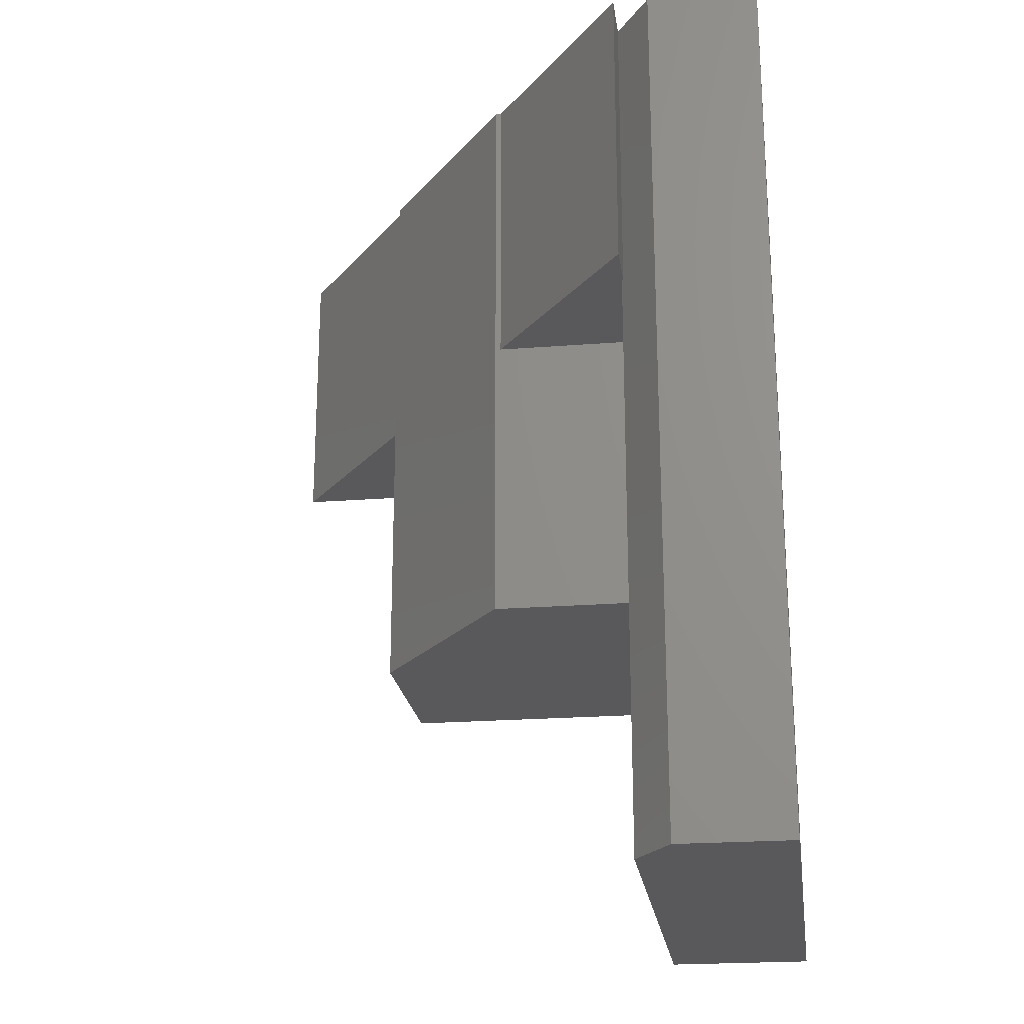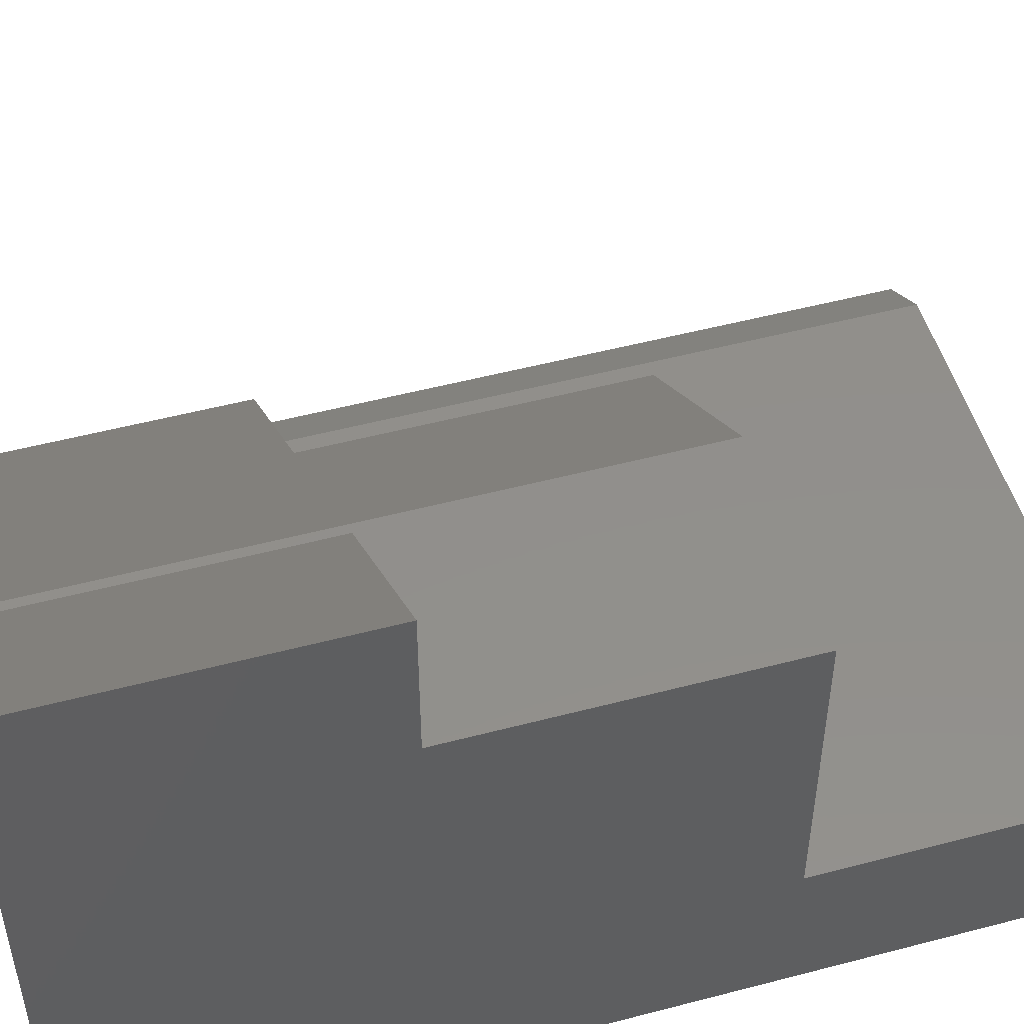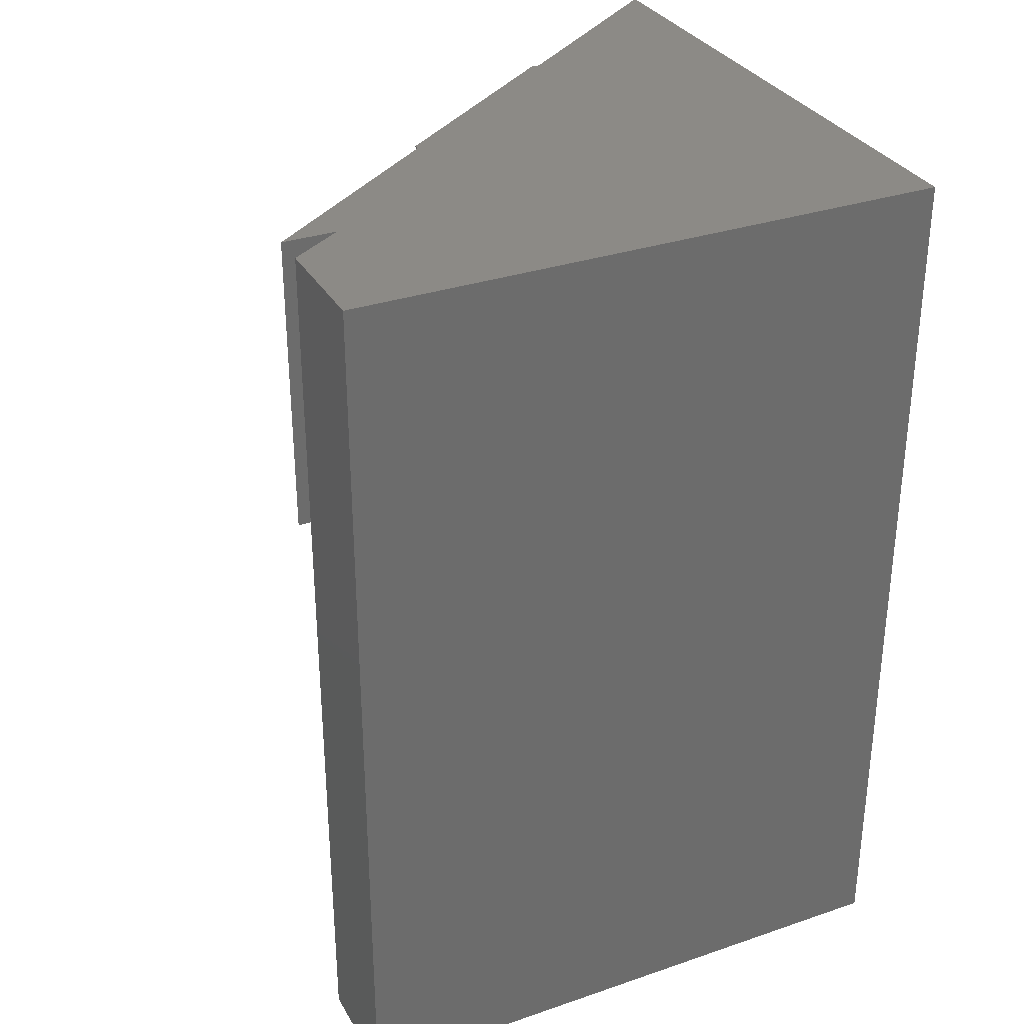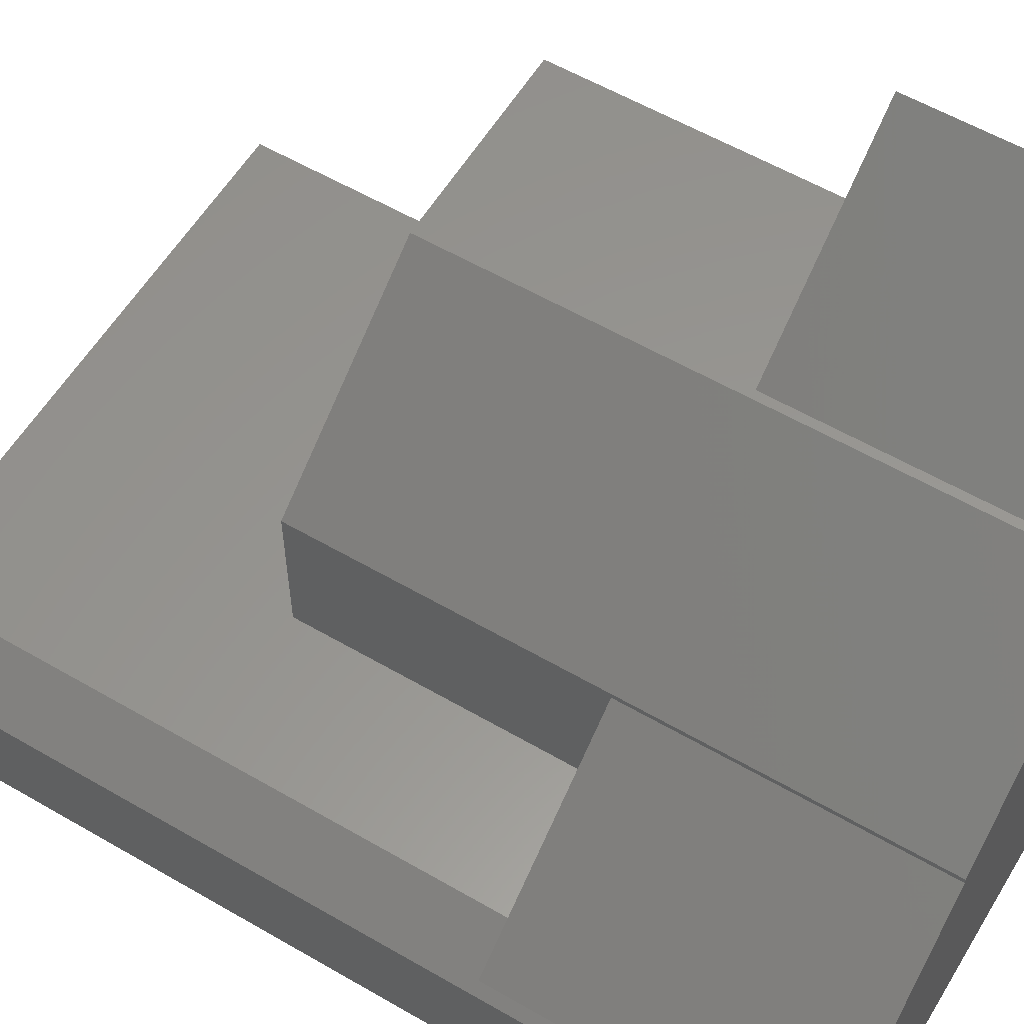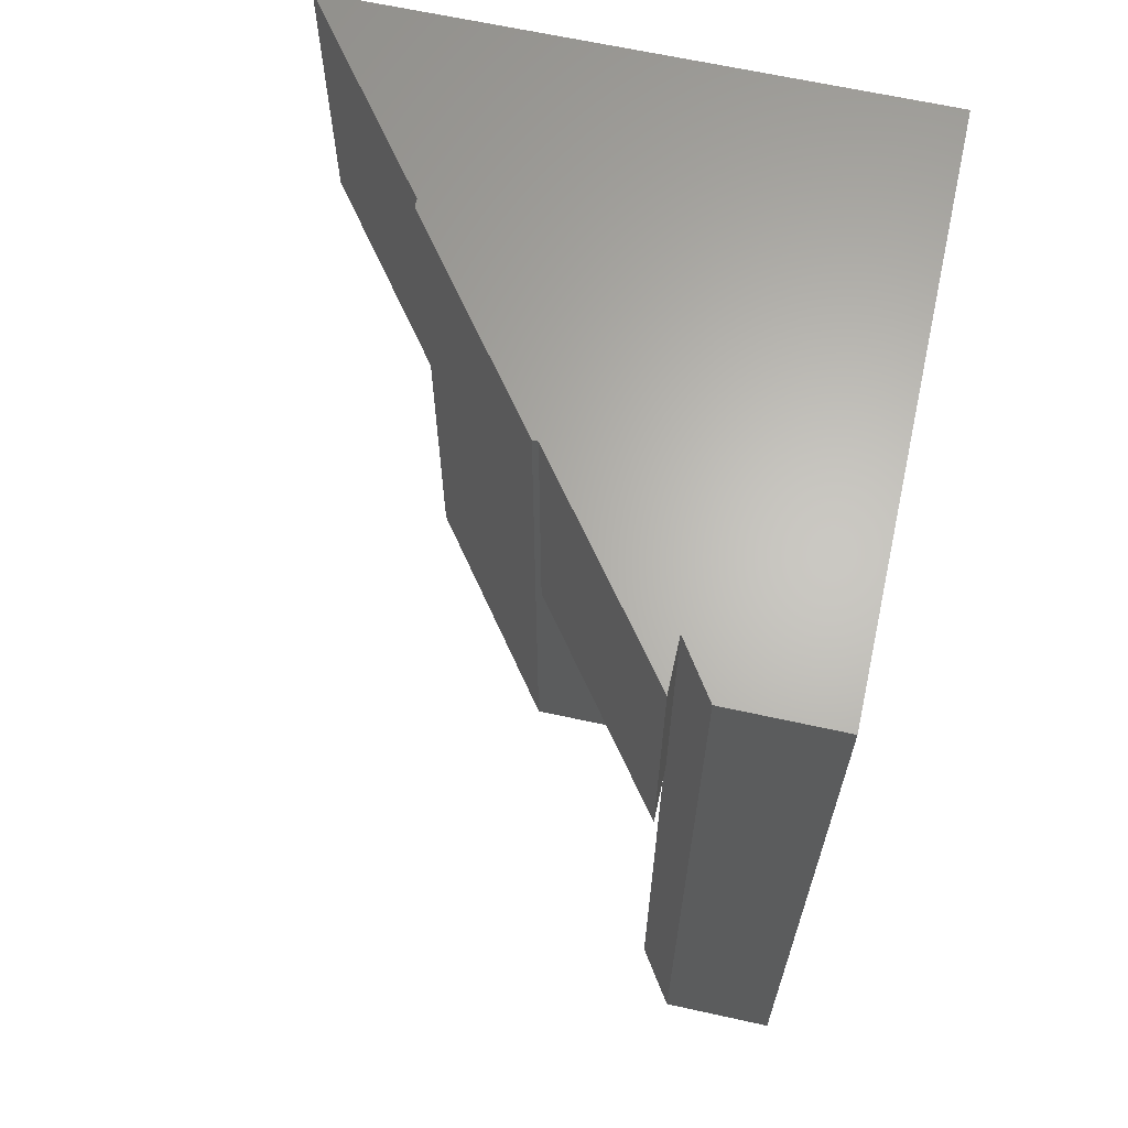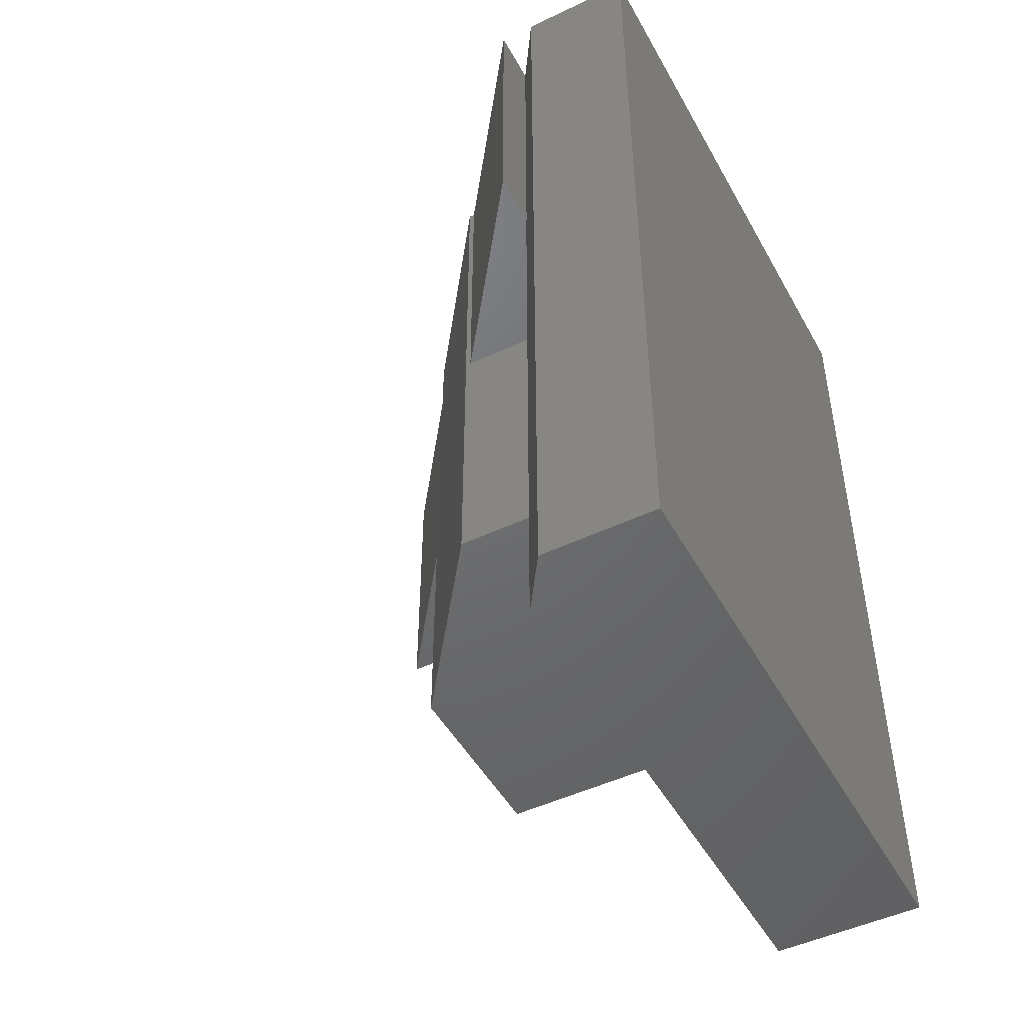
<metadata>
{"format":"stl","ext":"stl","renderer":"f3d","projection":"perspective","resolution":1024,"background":"white","views":[{"elev":-22.0,"azim":97.8,"up":"+Y"},{"elev":51.2,"azim":-106.0,"up":"+Z"},{"elev":32.1,"azim":154.5,"up":"+Y"},{"elev":58.1,"azim":121.0,"up":"+Z"},{"elev":64.8,"azim":102.5,"up":"+Y"},{"elev":-48.3,"azim":118.0,"up":"+Y"}]}
</metadata>
<code>
# stl→obj: 39 verts, 70 faces
v 0.4551 0 0.125
v 0.5 0 0.09507
v 0.5 0 -3.062e-17
v 0 0 0
v 0.3359 0 0.2476
v 0.5 0 0.125
v 2.715e-18 0 0.4976
v 0.1626 0 0.3761
v 0.1697 0 0.3761
v 0.3359 0 0.2523
v 0.4551 -0.25 0.125
v 0.5 -0.25 0.125
v 0.4531 -0.25 0.1263
v 0.3359 -0.25 0.2476
v 0.3359 -0.25 0.1263
v 0.5 -0.75 0.09507
v 0.4531 -0.75 0.1263
v 0.3359 -0.5 0.1263
v 0.3316 -0.5 0.1263
v 0.3316 -0.75 0.1263
v 0.3359 -0.5 0.2523
v 0.1328 -0.3672 0.1328
v 0.1328 -0.3672 0.238
v 0.2031 -0.3672 0.1328
v 0.2031 -0.3672 0.1856
v 0.1328 -0.1328 0.238
v 0.1328 -0.1328 0.2325
v 0.1328 -0.1328 0.1328
v 0.2031 -0.1328 0.1856
v 0.2031 -0.1328 0.1328
v 0 -0.75 0
v 0.5 -0.75 -3.062e-17
v 7.735e-18 -0.75 0.1263
v 8.057e-20 -0.5 0.1263
v 6.546e-20 -0.25 0.3761
v 1.537e-17 -0.5 0.3761
v 7.508e-18 -0.25 0.4976
v 0.1626 -0.25 0.3761
v 0.1697 -0.5 0.3761
f 1 2 3
f 1 3 4
f 1 4 5
f 1 5 6
f 4 7 8
f 4 8 9
f 4 9 10
f 4 10 5
f 1 6 11
f 11 6 12
f 12 13 11
f 12 14 13
f 13 14 15
f 16 2 1
f 16 1 11
f 16 11 13
f 16 13 17
f 18 19 20
f 18 20 17
f 18 17 13
f 18 13 15
f 21 18 15
f 21 15 14
f 21 14 5
f 21 5 10
f 6 5 12
f 12 5 14
f 22 23 24
f 24 23 25
f 23 22 26
f 22 27 26
f 28 27 22
f 29 25 26
f 26 25 23
f 30 29 26
f 30 26 27
f 30 27 28
f 30 24 29
f 29 24 25
f 28 22 30
f 30 22 24
f 4 3 31
f 31 3 32
f 31 33 4
f 4 33 34
f 4 34 35
f 35 34 36
f 7 4 37
f 37 4 35
f 8 7 38
f 38 7 37
f 38 37 35
f 9 8 38
f 35 36 38
f 38 36 39
f 38 39 9
f 10 9 21
f 21 9 39
f 21 39 36
f 21 36 34
f 21 34 19
f 21 19 18
f 19 34 20
f 20 34 33
f 20 16 17
f 31 32 33
f 33 32 16
f 33 16 20
f 3 2 32
f 32 2 16

</code>
